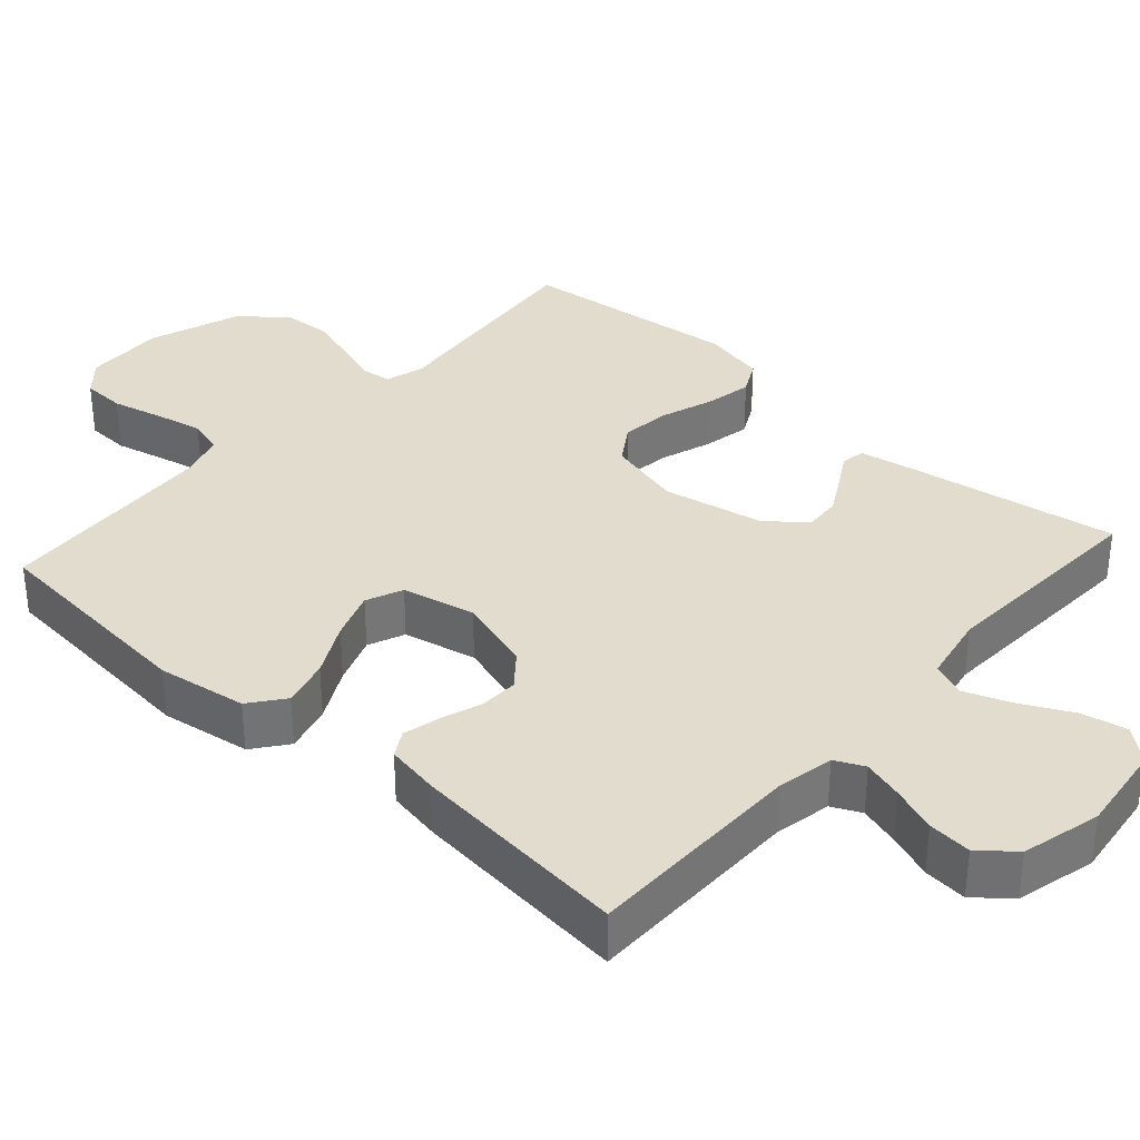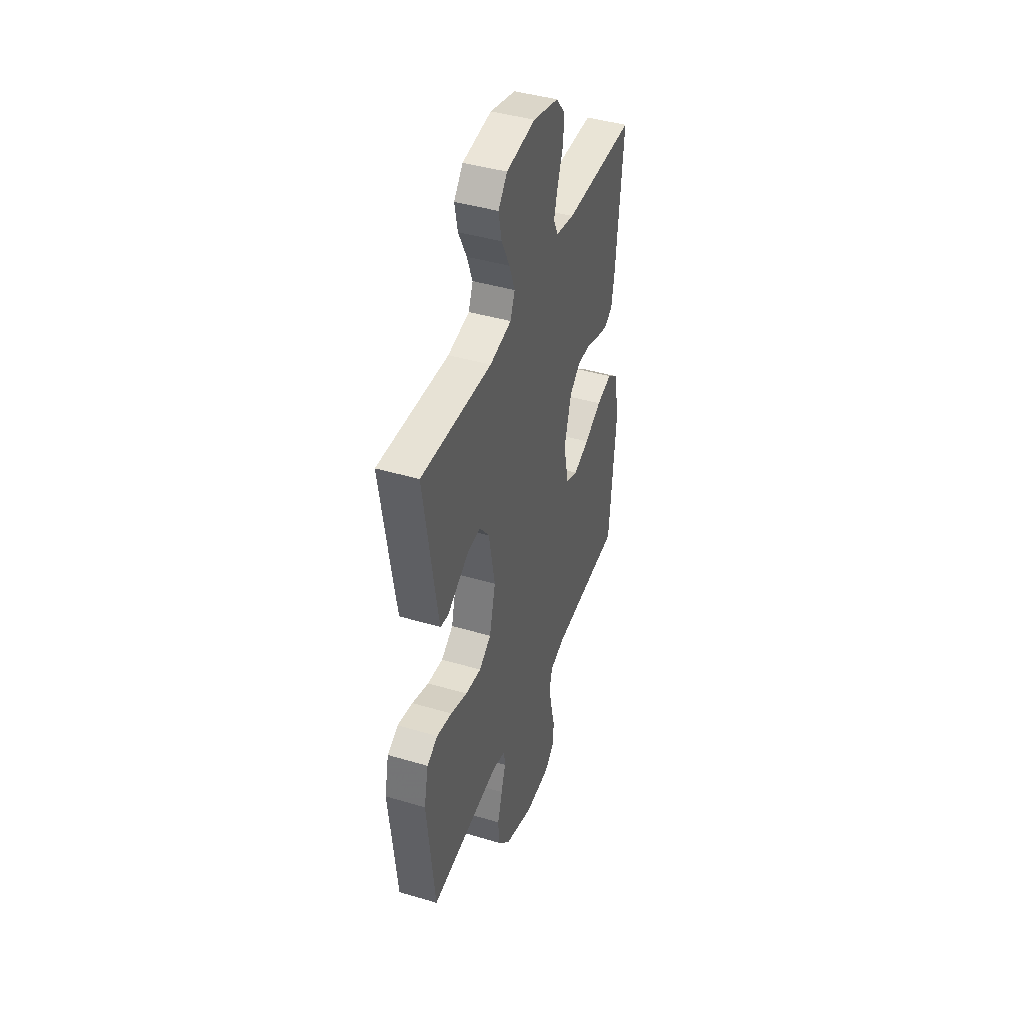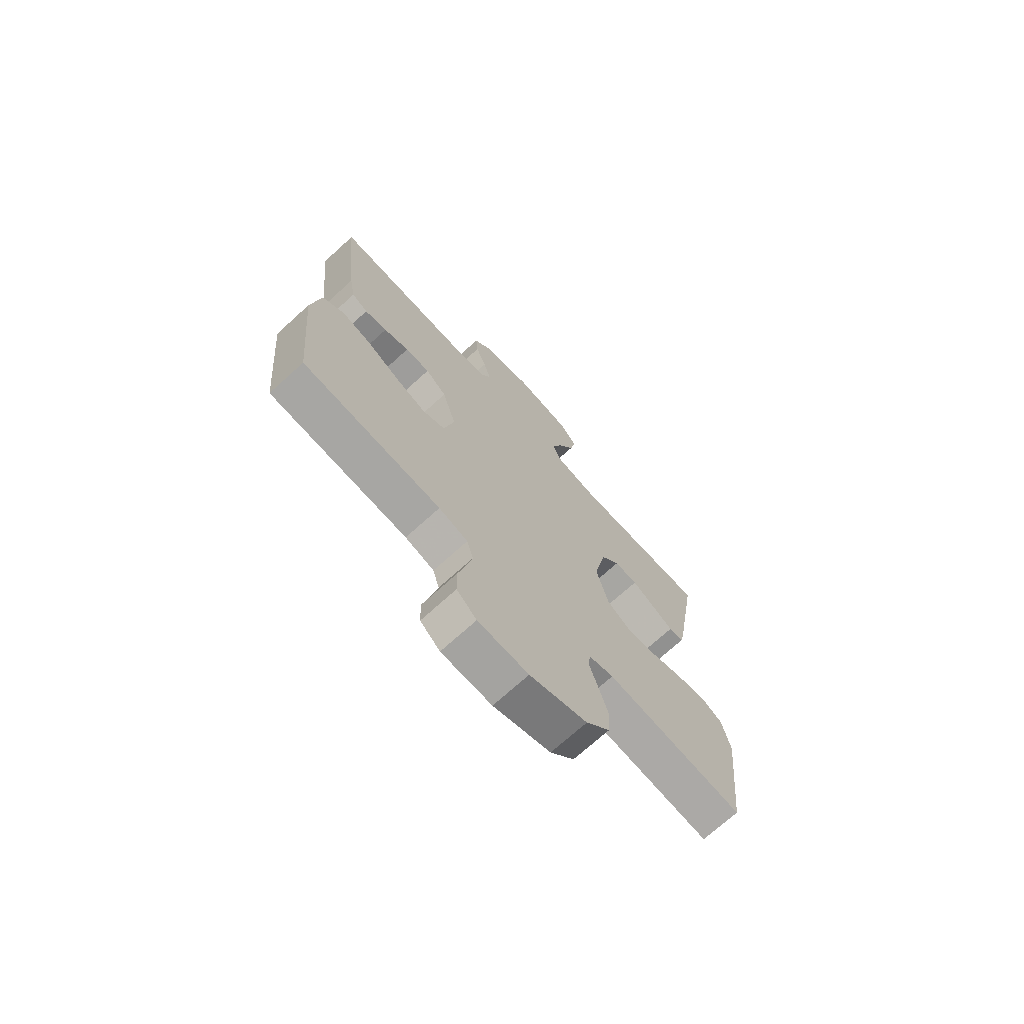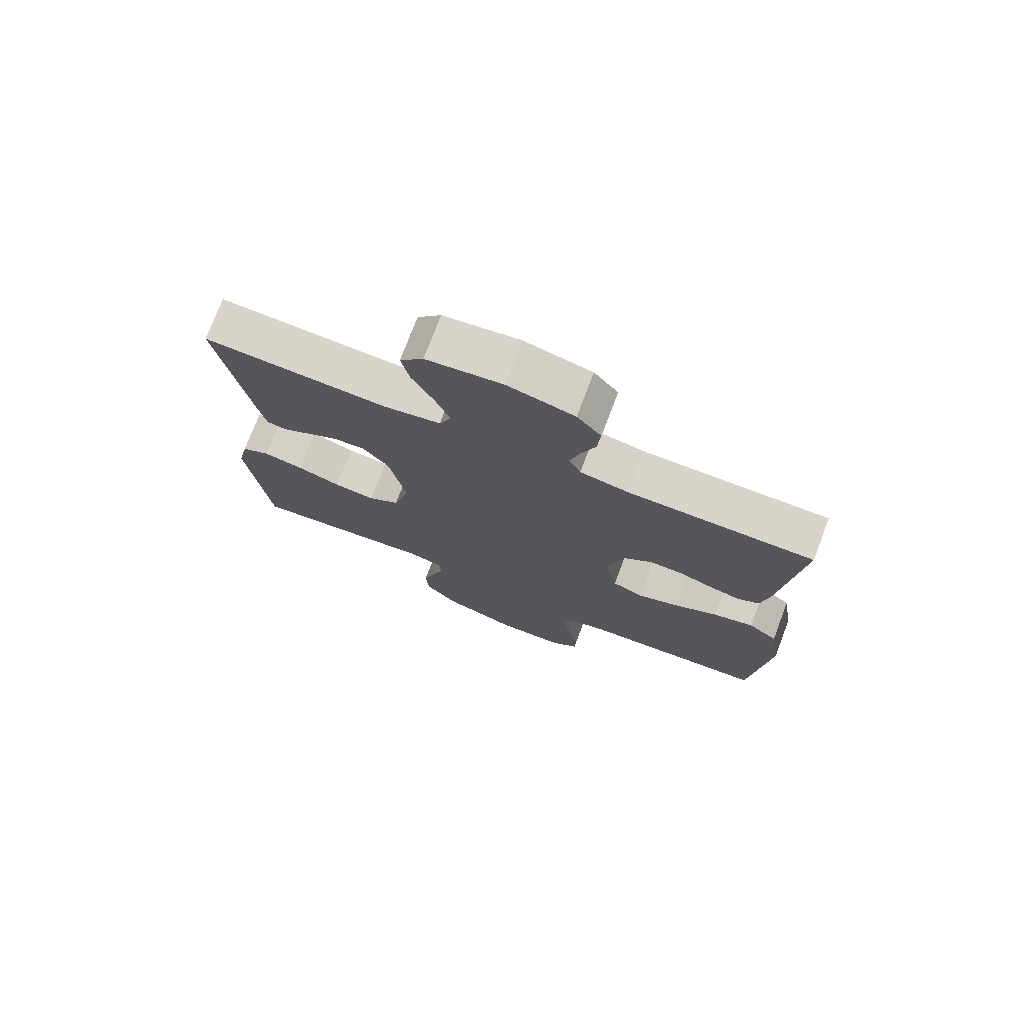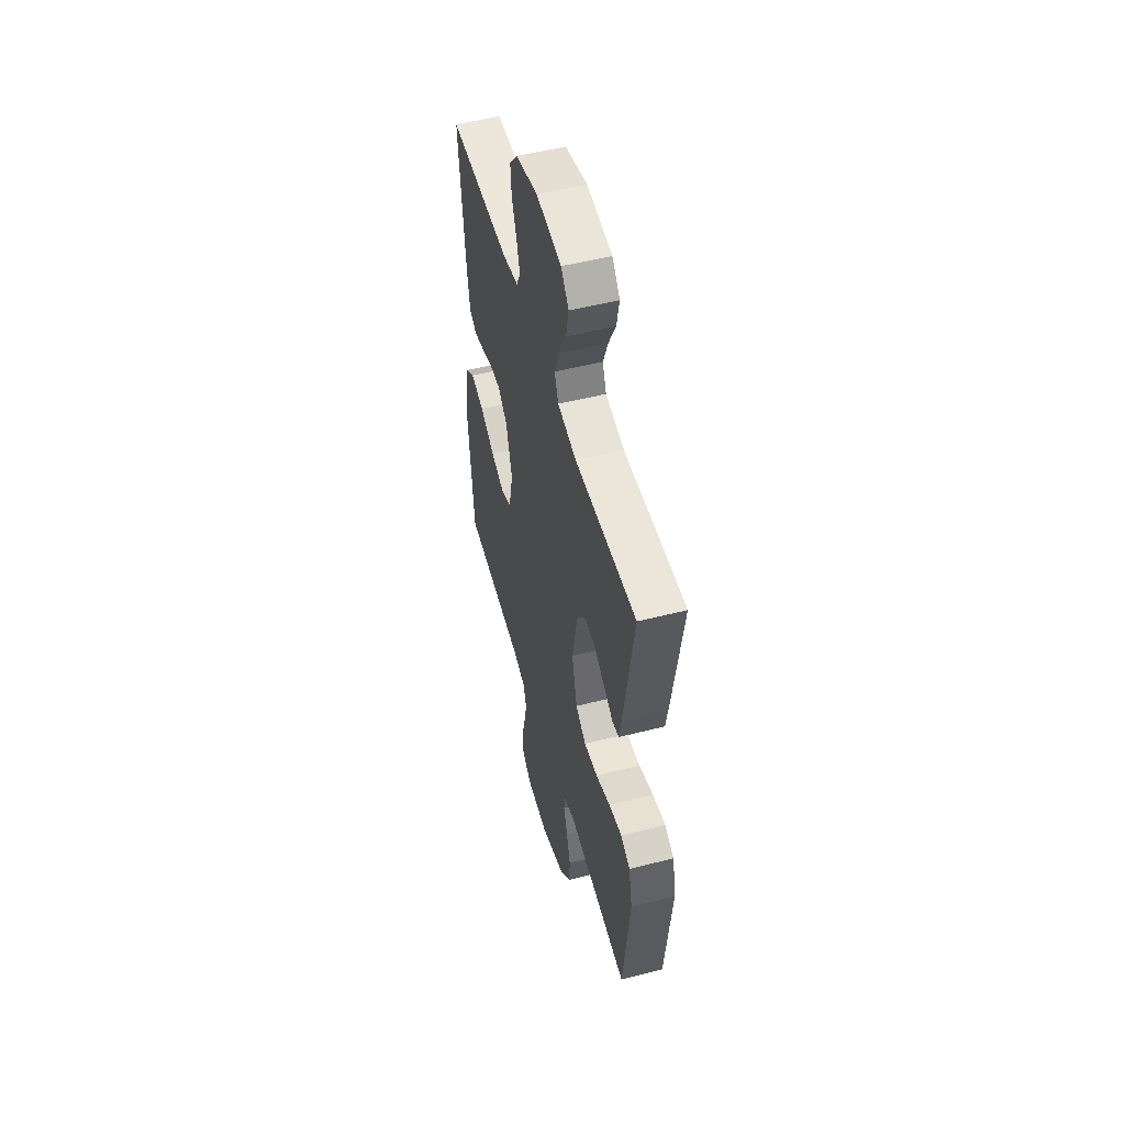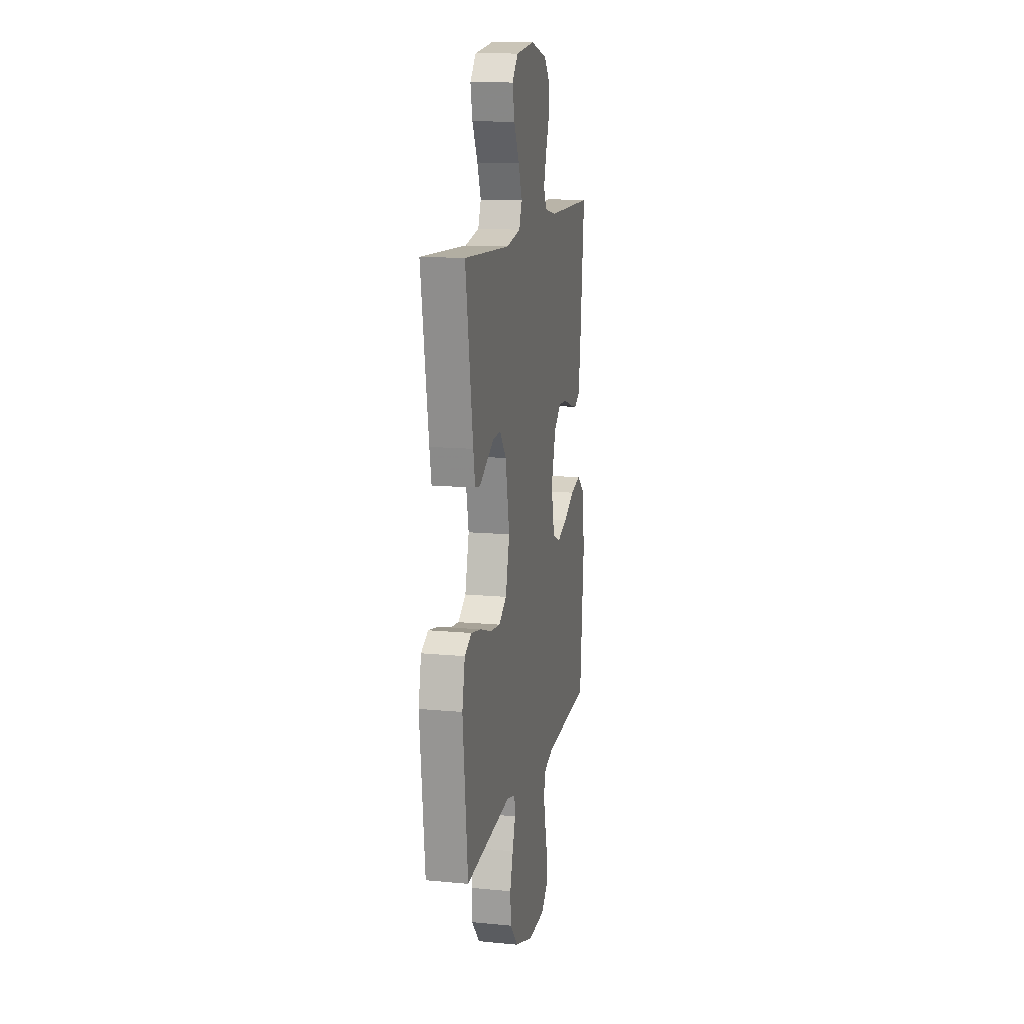
<metadata>
{"format":"obj","ext":"obj","renderer":"f3d","projection":"perspective","resolution":1024,"background":"white","views":[{"elev":34.7,"azim":-48.1,"up":"+Y"},{"elev":42.6,"azim":109.5,"up":"+Z"},{"elev":-71.9,"azim":-47.8,"up":"+Z"},{"elev":75.0,"azim":-159.2,"up":"+Z"},{"elev":52.3,"azim":74.7,"up":"+Z"},{"elev":13.4,"azim":102.1,"up":"+Z"}]}
</metadata>
<code>
v -0.5 0.07 0.5
v -0.2 0.07 0.501
v -0.122 0.07 0.516
v -0.103 0.07 0.556
v -0.119 0.07 0.611
v -0.142 0.07 0.673
v -0.147 0.07 0.732
v -0.108 0.07 0.779
v 0 0.07 0.806
v 0.123 0.07 0.79
v 0.161 0.07 0.745
v 0.148 0.07 0.682
v 0.113 0.07 0.613
v 0.089 0.07 0.55
v 0.108 0.07 0.503
v 0.2 0.07 0.485
v 0.5 0.07 0.5
v 0.451 0.07 0.2
v 0.439 0.07 0.136
v 0.406 0.07 0.131
v 0.36 0.07 0.158
v 0.309 0.07 0.187
v 0.258 0.07 0.19
v 0.216 0.07 0.137
v 0.189 0.07 0
v 0.215 0.07 -0.102
v 0.266 0.07 -0.136
v 0.333 0.07 -0.128
v 0.404 0.07 -0.104
v 0.469 0.07 -0.091
v 0.515 0.07 -0.115
v 0.533 0.07 -0.2
v 0.5 0.07 -0.5
v 0.2 0.07 -0.468
v 0.146 0.07 -0.483
v 0.141 0.07 -0.524
v 0.16 0.07 -0.582
v 0.18 0.07 -0.649
v 0.176 0.07 -0.716
v 0.124 0.07 -0.776
v 0 0.07 -0.819
v -0.109 0.07 -0.816
v -0.152 0.07 -0.778
v -0.154 0.07 -0.719
v -0.137 0.07 -0.65
v -0.123 0.07 -0.585
v -0.137 0.07 -0.537
v -0.2 0.07 -0.518
v -0.5 0.07 -0.5
v -0.528 0.07 -0.2
v -0.509 0.07 -0.078
v -0.462 0.07 -0.042
v -0.397 0.07 -0.059
v -0.325 0.07 -0.097
v -0.259 0.07 -0.121
v -0.209 0.07 -0.1
v -0.187 0.07 0
v -0.217 0.07 0.102
v -0.263 0.07 0.14
v -0.317 0.07 0.138
v -0.372 0.07 0.119
v -0.421 0.07 0.107
v -0.456 0.07 0.127
v -0.469 0.07 0.2
v -0.5 0 0.5
v -0.2 0 0.501
v -0.122 0 0.516
v -0.103 0 0.556
v -0.119 0 0.611
v -0.142 0 0.673
v -0.147 0 0.732
v -0.108 0 0.779
v 0 0 0.806
v 0.123 0 0.79
v 0.161 0 0.745
v 0.148 0 0.682
v 0.113 0 0.613
v 0.089 0 0.55
v 0.108 0 0.503
v 0.2 0 0.485
v 0.5 0 0.5
v 0.451 0 0.2
v 0.439 0 0.136
v 0.406 0 0.131
v 0.36 0 0.158
v 0.309 0 0.187
v 0.258 0 0.19
v 0.216 0 0.137
v 0.189 0 0
v 0.215 0 -0.102
v 0.266 0 -0.136
v 0.333 0 -0.128
v 0.404 0 -0.104
v 0.469 0 -0.091
v 0.515 0 -0.115
v 0.533 0 -0.2
v 0.5 0 -0.5
v 0.2 0 -0.468
v 0.146 0 -0.483
v 0.141 0 -0.524
v 0.16 0 -0.582
v 0.18 0 -0.649
v 0.176 0 -0.716
v 0.124 0 -0.776
v 0 0 -0.819
v -0.109 0 -0.816
v -0.152 0 -0.778
v -0.154 0 -0.719
v -0.137 0 -0.65
v -0.123 0 -0.585
v -0.137 0 -0.537
v -0.2 0 -0.518
v -0.5 0 -0.5
v -0.528 0 -0.2
v -0.509 0 -0.078
v -0.462 0 -0.042
v -0.397 0 -0.059
v -0.325 0 -0.097
v -0.259 0 -0.121
v -0.209 0 -0.1
v -0.187 0 0
v -0.217 0 0.102
v -0.263 0 0.14
v -0.317 0 0.138
v -0.372 0 0.119
v -0.421 0 0.107
v -0.456 0 0.127
v -0.469 0 0.2
f 64 1 2
f 63 64 2
f 62 63 2
f 61 62 2
f 60 61 2
f 59 60 2 3
f 58 59 3 4
f 57 58 4
f 52 53 54
f 51 52 54
f 50 51 54
f 49 50 54
f 48 49 54
f 47 48 54 55
f 43 44 45
f 42 43 45
f 41 42 45
f 40 41 45
f 39 40 45
f 38 39 45
f 37 38 45
f 36 37 45
f 35 36 45 46
f 32 33 34
f 31 32 34
f 30 31 34
f 29 30 34
f 28 29 34
f 27 28 34 35
f 35 46 47
f 27 35 47
f 26 27 47
f 19 20 21
f 18 19 21
f 17 18 21
f 16 17 21
f 15 16 21 22
f 11 12 13
f 10 11 13
f 9 10 13
f 8 9 13
f 7 8 13
f 6 7 13
f 5 6 13
f 4 5 13 14
f 57 4 14 15
f 47 55 56
f 26 47 56
f 25 26 56
f 56 57 15
f 25 56 15
f 24 25 15
f 15 22 23
f 15 23 24
f 66 65 128
f 66 128 127
f 66 127 126
f 66 126 125
f 66 125 124
f 67 66 124 123
f 68 67 123 122
f 68 122 121
f 118 117 116
f 118 116 115
f 118 115 114
f 118 114 113
f 118 113 112
f 119 118 112 111
f 109 108 107
f 109 107 106
f 109 106 105
f 109 105 104
f 109 104 103
f 109 103 102
f 109 102 101
f 109 101 100
f 110 109 100 99
f 98 97 96
f 98 96 95
f 98 95 94
f 98 94 93
f 98 93 92
f 99 98 92 91
f 111 110 99
f 111 99 91
f 111 91 90
f 85 84 83
f 85 83 82
f 85 82 81
f 85 81 80
f 86 85 80 79
f 77 76 75
f 77 75 74
f 77 74 73
f 77 73 72
f 77 72 71
f 77 71 70
f 77 70 69
f 78 77 69 68
f 79 78 68 121
f 120 119 111
f 120 111 90
f 120 90 89
f 79 121 120
f 79 120 89
f 79 89 88
f 87 86 79
f 88 87 79
f 1 65 66 2
f 2 66 67 3
f 3 67 68 4
f 4 68 69 5
f 5 69 70 6
f 6 70 71 7
f 7 71 72 8
f 8 72 73 9
f 9 73 74 10
f 10 74 75 11
f 11 75 76 12
f 12 76 77 13
f 13 77 78 14
f 14 78 79 15
f 15 79 80 16
f 16 80 81 17
f 17 81 82 18
f 18 82 83 19
f 19 83 84 20
f 20 84 85 21
f 21 85 86 22
f 22 86 87 23
f 23 87 88 24
f 24 88 89 25
f 25 89 90 26
f 26 90 91 27
f 27 91 92 28
f 28 92 93 29
f 29 93 94 30
f 30 94 95 31
f 31 95 96 32
f 32 96 97 33
f 33 97 98 34
f 34 98 99 35
f 35 99 100 36
f 36 100 101 37
f 37 101 102 38
f 38 102 103 39
f 39 103 104 40
f 40 104 105 41
f 41 105 106 42
f 42 106 107 43
f 43 107 108 44
f 44 108 109 45
f 45 109 110 46
f 46 110 111 47
f 47 111 112 48
f 48 112 113 49
f 49 113 114 50
f 50 114 115 51
f 51 115 116 52
f 52 116 117 53
f 53 117 118 54
f 54 118 119 55
f 55 119 120 56
f 56 120 121 57
f 57 121 122 58
f 58 122 123 59
f 59 123 124 60
f 60 124 125 61
f 61 125 126 62
f 62 126 127 63
f 63 127 128 64
f 64 128 65 1

</code>
